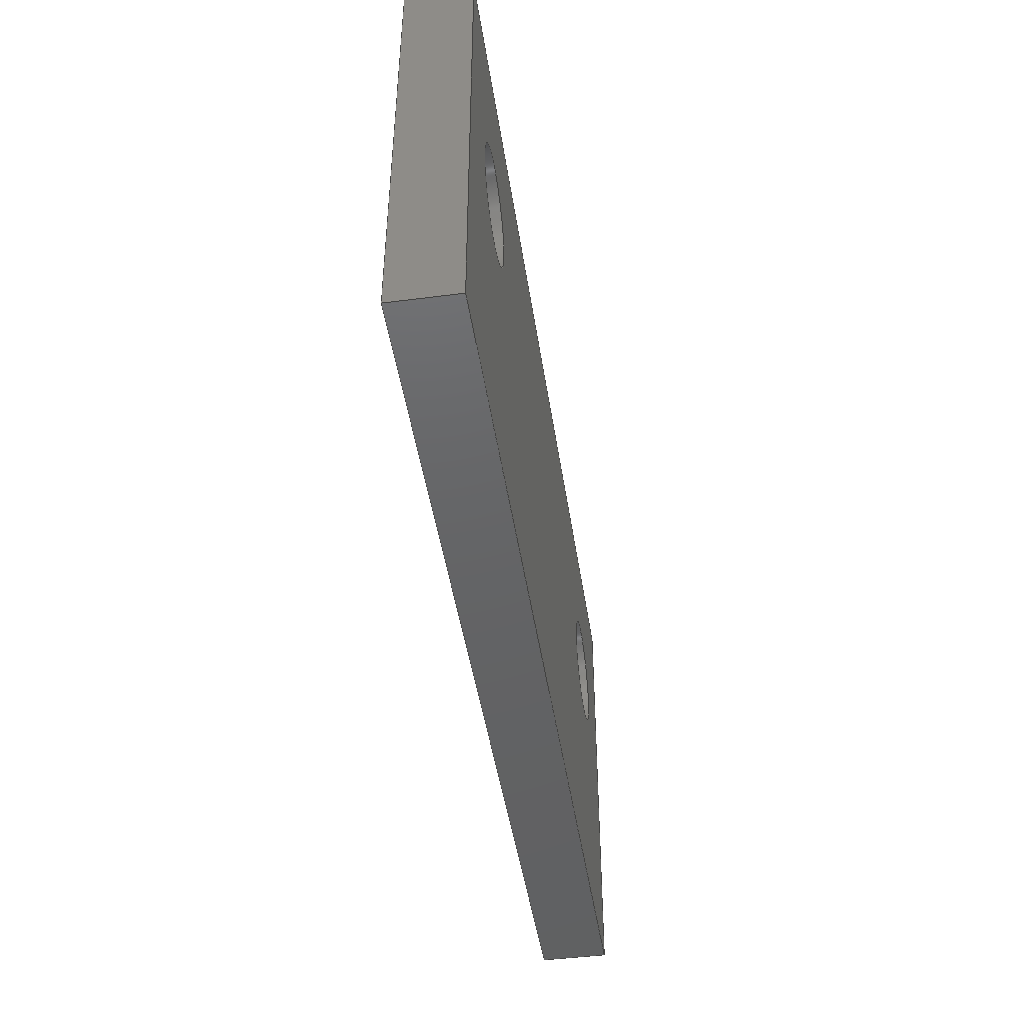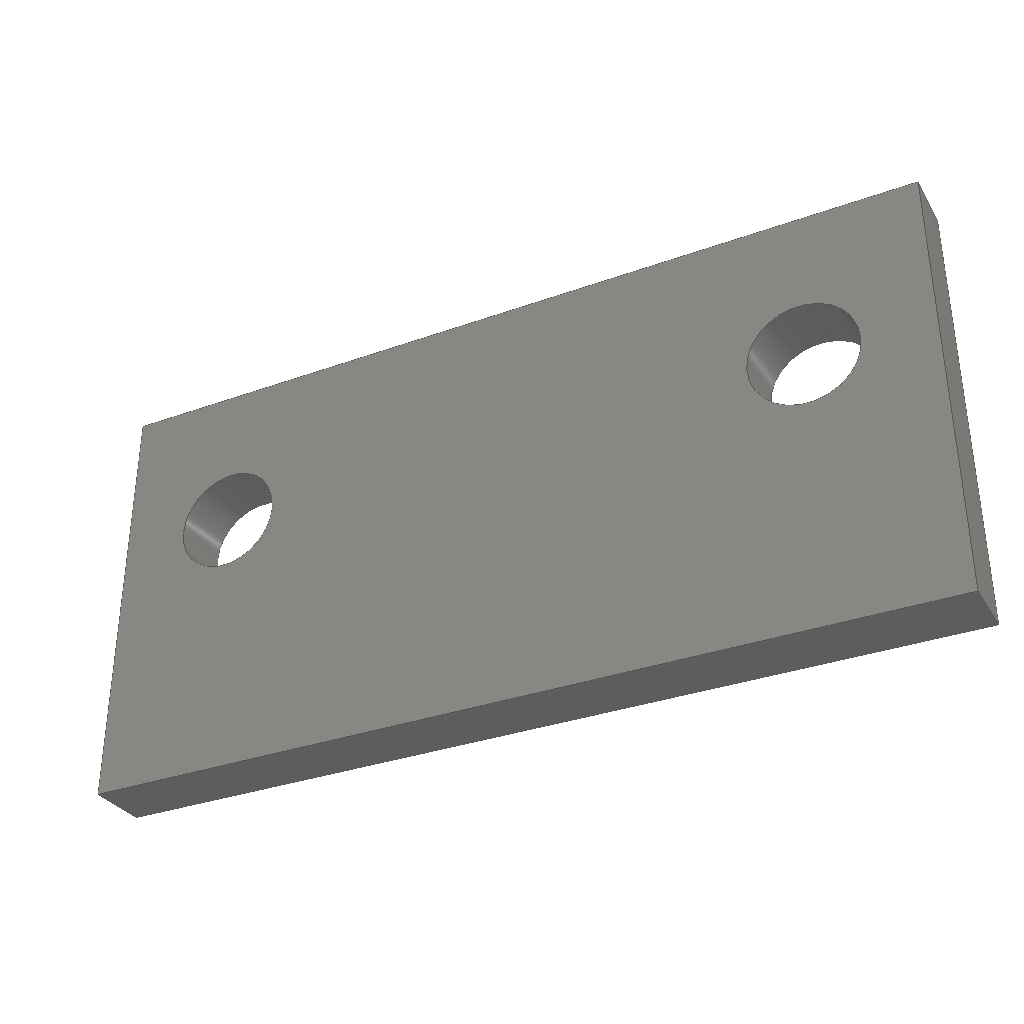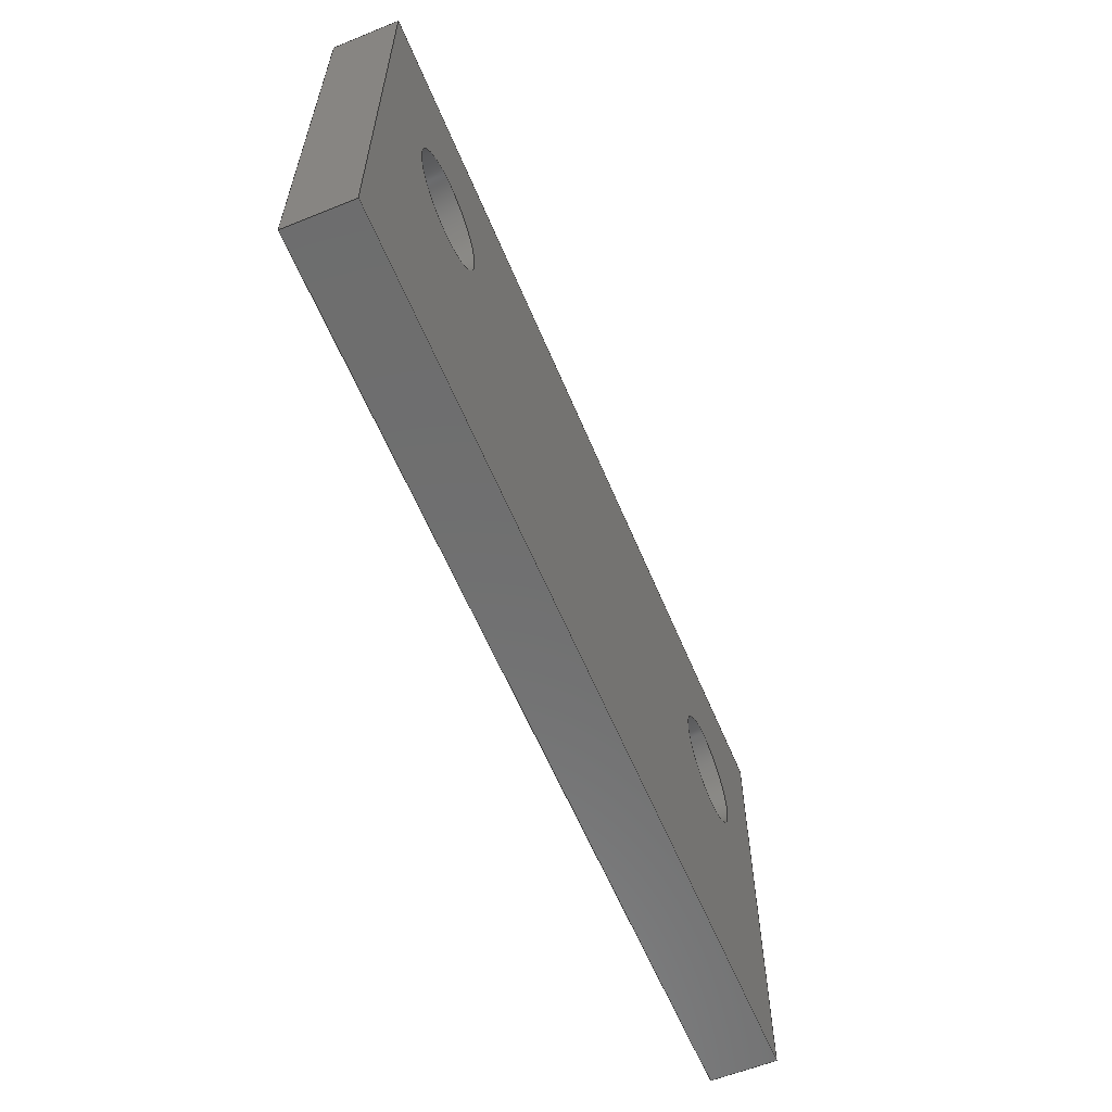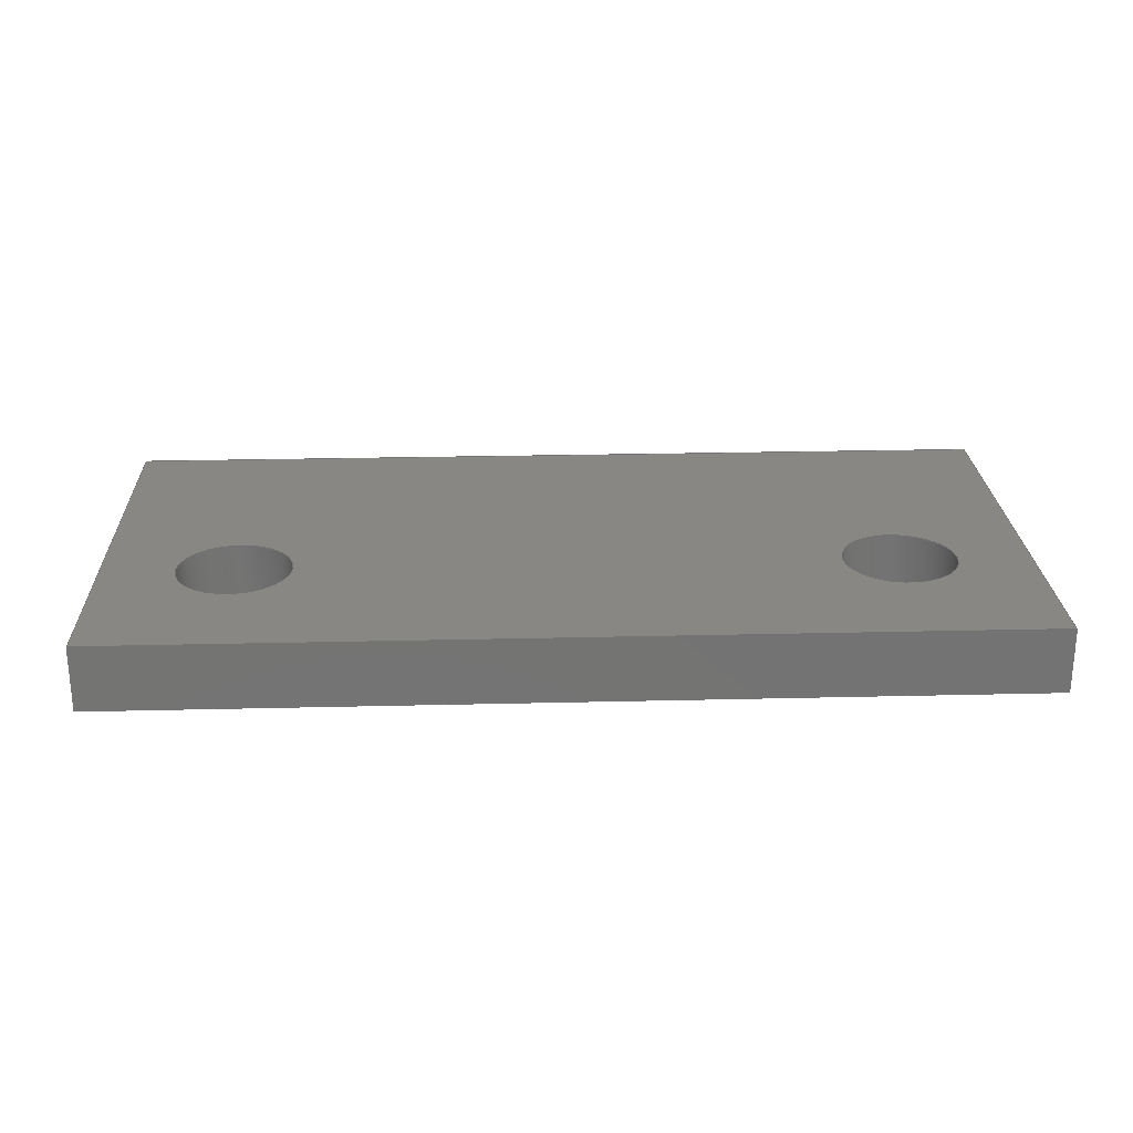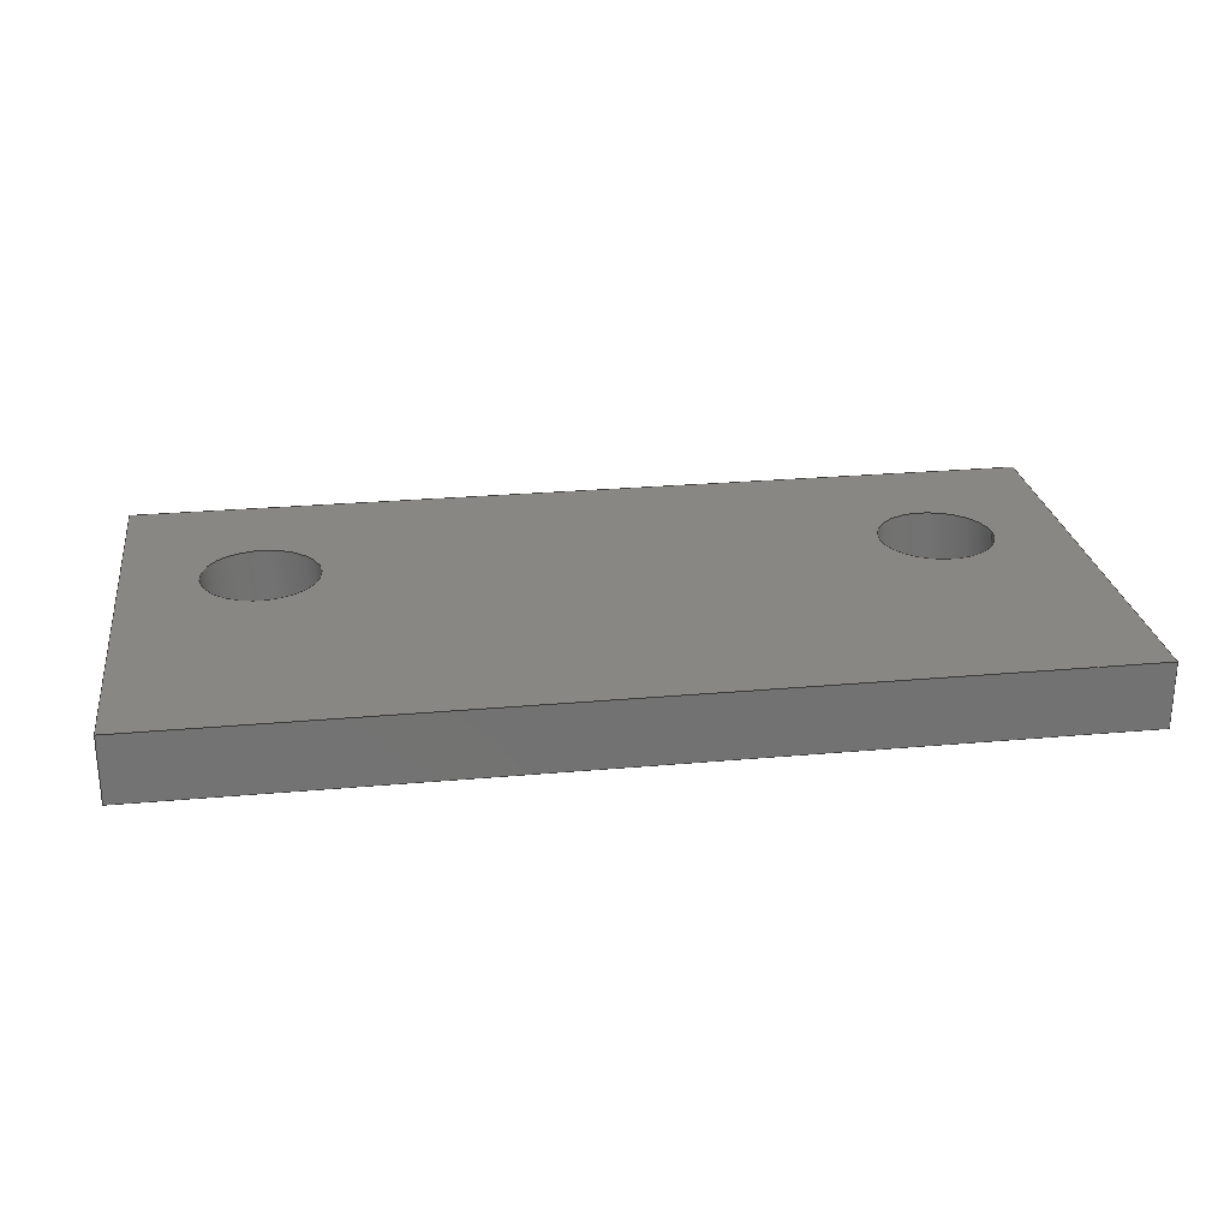
<metadata>
{"format":"step","ext":"step","renderer":"f3d","projection":"perspective","resolution":1024,"background":"white","views":[{"elev":-45.6,"azim":-81.5,"up":"+Z"},{"elev":-32.4,"azim":-153.1,"up":"+Z"},{"elev":-60.0,"azim":-67.5,"up":"+Z"},{"elev":24.4,"azim":-2.3,"up":"+Y"},{"elev":25.7,"azim":171.8,"up":"+Y"}]}
</metadata>
<code>
ISO-10303-21;
DATA;
#1=MECHANICAL_DESIGN_GEOMETRIC_PRESENTATION_REPRESENTATION('',(#4),#252);
#2=SHAPE_REPRESENTATION_RELATIONSHIP('SRR','None',#259,#3);
#3=ADVANCED_BREP_SHAPE_REPRESENTATION('',(#5),#251);
#4=STYLED_ITEM('',(#269),#5);
#5=MANIFOLD_SOLID_BREP('Body1',#144);
#6=FACE_BOUND('',#31,.T.);
#7=FACE_BOUND('',#32,.T.);
#8=FACE_BOUND('',#34,.T.);
#9=FACE_BOUND('',#35,.T.);
#10=PLANE('',#164);
#11=PLANE('',#165);
#12=PLANE('',#166);
#13=PLANE('',#167);
#14=PLANE('',#168);
#15=PLANE('',#169);
#16=FACE_OUTER_BOUND('',#24,.T.);
#17=FACE_OUTER_BOUND('',#25,.T.);
#18=FACE_OUTER_BOUND('',#26,.T.);
#19=FACE_OUTER_BOUND('',#27,.T.);
#20=FACE_OUTER_BOUND('',#28,.T.);
#21=FACE_OUTER_BOUND('',#29,.T.);
#22=FACE_OUTER_BOUND('',#30,.T.);
#23=FACE_OUTER_BOUND('',#33,.T.);
#24=EDGE_LOOP('',(#98,#99,#100,#101));
#25=EDGE_LOOP('',(#102,#103,#104,#105));
#26=EDGE_LOOP('',(#106,#107,#108,#109));
#27=EDGE_LOOP('',(#110,#111,#112,#113));
#28=EDGE_LOOP('',(#114,#115,#116,#117));
#29=EDGE_LOOP('',(#118,#119,#120,#121));
#30=EDGE_LOOP('',(#122,#123,#124,#125));
#31=EDGE_LOOP('',(#126));
#32=EDGE_LOOP('',(#127));
#33=EDGE_LOOP('',(#128,#129,#130,#131));
#34=EDGE_LOOP('',(#132));
#35=EDGE_LOOP('',(#133));
#36=LINE('',#215,#50);
#37=LINE('',#221,#51);
#38=LINE('',#226,#52);
#39=LINE('',#228,#53);
#40=LINE('',#230,#54);
#41=LINE('',#231,#55);
#42=LINE('',#234,#56);
#43=LINE('',#236,#57);
#44=LINE('',#237,#58);
#45=LINE('',#240,#59);
#46=LINE('',#242,#60);
#47=LINE('',#243,#61);
#48=LINE('',#245,#62);
#49=LINE('',#246,#63);
#50=VECTOR('',#176,0.01095);
#51=VECTOR('',#183,0.01095);
#52=VECTOR('',#188,1);
#53=VECTOR('',#189,1);
#54=VECTOR('',#190,1);
#55=VECTOR('',#191,1);
#56=VECTOR('',#194,1);
#57=VECTOR('',#195,1);
#58=VECTOR('',#196,1);
#59=VECTOR('',#199,1);
#60=VECTOR('',#200,1);
#61=VECTOR('',#201,1);
#62=VECTOR('',#204,1);
#63=VECTOR('',#205,1);
#64=CIRCLE('',#159,0.01095);
#65=CIRCLE('',#160,0.01095);
#66=CIRCLE('',#162,0.01095);
#67=CIRCLE('',#163,0.01095);
#68=VERTEX_POINT('',#212);
#69=VERTEX_POINT('',#214);
#70=VERTEX_POINT('',#218);
#71=VERTEX_POINT('',#220);
#72=VERTEX_POINT('',#224);
#73=VERTEX_POINT('',#225);
#74=VERTEX_POINT('',#227);
#75=VERTEX_POINT('',#229);
#76=VERTEX_POINT('',#233);
#77=VERTEX_POINT('',#235);
#78=VERTEX_POINT('',#239);
#79=VERTEX_POINT('',#241);
#80=EDGE_CURVE('',#68,#68,#64,.T.);
#81=EDGE_CURVE('',#68,#69,#36,.T.);
#82=EDGE_CURVE('',#69,#69,#65,.T.);
#83=EDGE_CURVE('',#70,#70,#66,.T.);
#84=EDGE_CURVE('',#70,#71,#37,.T.);
#85=EDGE_CURVE('',#71,#71,#67,.T.);
#86=EDGE_CURVE('',#72,#73,#38,.T.);
#87=EDGE_CURVE('',#72,#74,#39,.T.);
#88=EDGE_CURVE('',#75,#74,#40,.T.);
#89=EDGE_CURVE('',#73,#75,#41,.T.);
#90=EDGE_CURVE('',#73,#76,#42,.T.);
#91=EDGE_CURVE('',#77,#75,#43,.T.);
#92=EDGE_CURVE('',#76,#77,#44,.T.);
#93=EDGE_CURVE('',#76,#78,#45,.T.);
#94=EDGE_CURVE('',#79,#77,#46,.T.);
#95=EDGE_CURVE('',#78,#79,#47,.T.);
#96=EDGE_CURVE('',#78,#72,#48,.T.);
#97=EDGE_CURVE('',#74,#79,#49,.T.);
#98=ORIENTED_EDGE('',*,*,#80,.F.);
#99=ORIENTED_EDGE('',*,*,#81,.T.);
#100=ORIENTED_EDGE('',*,*,#82,.T.);
#101=ORIENTED_EDGE('',*,*,#81,.F.);
#102=ORIENTED_EDGE('',*,*,#83,.F.);
#103=ORIENTED_EDGE('',*,*,#84,.T.);
#104=ORIENTED_EDGE('',*,*,#85,.T.);
#105=ORIENTED_EDGE('',*,*,#84,.F.);
#106=ORIENTED_EDGE('',*,*,#86,.F.);
#107=ORIENTED_EDGE('',*,*,#87,.T.);
#108=ORIENTED_EDGE('',*,*,#88,.F.);
#109=ORIENTED_EDGE('',*,*,#89,.F.);
#110=ORIENTED_EDGE('',*,*,#90,.F.);
#111=ORIENTED_EDGE('',*,*,#89,.T.);
#112=ORIENTED_EDGE('',*,*,#91,.F.);
#113=ORIENTED_EDGE('',*,*,#92,.F.);
#114=ORIENTED_EDGE('',*,*,#93,.F.);
#115=ORIENTED_EDGE('',*,*,#92,.T.);
#116=ORIENTED_EDGE('',*,*,#94,.F.);
#117=ORIENTED_EDGE('',*,*,#95,.F.);
#118=ORIENTED_EDGE('',*,*,#96,.F.);
#119=ORIENTED_EDGE('',*,*,#95,.T.);
#120=ORIENTED_EDGE('',*,*,#97,.F.);
#121=ORIENTED_EDGE('',*,*,#87,.F.);
#122=ORIENTED_EDGE('',*,*,#97,.T.);
#123=ORIENTED_EDGE('',*,*,#94,.T.);
#124=ORIENTED_EDGE('',*,*,#91,.T.);
#125=ORIENTED_EDGE('',*,*,#88,.T.);
#126=ORIENTED_EDGE('',*,*,#83,.T.);
#127=ORIENTED_EDGE('',*,*,#80,.T.);
#128=ORIENTED_EDGE('',*,*,#96,.T.);
#129=ORIENTED_EDGE('',*,*,#86,.T.);
#130=ORIENTED_EDGE('',*,*,#90,.T.);
#131=ORIENTED_EDGE('',*,*,#93,.T.);
#132=ORIENTED_EDGE('',*,*,#85,.F.);
#133=ORIENTED_EDGE('',*,*,#82,.F.);
#134=CYLINDRICAL_SURFACE('',#158,0.01095);
#135=CYLINDRICAL_SURFACE('',#161,0.01095);
#136=ADVANCED_FACE('',(#16),#134,.F.);
#137=ADVANCED_FACE('',(#17),#135,.F.);
#138=ADVANCED_FACE('',(#18),#10,.T.);
#139=ADVANCED_FACE('',(#19),#11,.T.);
#140=ADVANCED_FACE('',(#20),#12,.T.);
#141=ADVANCED_FACE('',(#21),#13,.T.);
#142=ADVANCED_FACE('',(#22,#6,#7),#14,.T.);
#143=ADVANCED_FACE('',(#23,#8,#9),#15,.F.);
#144=CLOSED_SHELL('',(#136,#137,#138,#139,#140,#141,#142,#143));
#145=DERIVED_UNIT_ELEMENT(#147,1);
#146=DERIVED_UNIT_ELEMENT(#254,3);
#147=(
MASS_UNIT()
NAMED_UNIT(*)
SI_UNIT(.KILO.,.GRAM.)
);
#148=DERIVED_UNIT((#145,#146));
#149=MEASURE_REPRESENTATION_ITEM('density measure',
POSITIVE_RATIO_MEASURE(7850),#148);
#150=PROPERTY_DEFINITION_REPRESENTATION(#155,#152);
#151=PROPERTY_DEFINITION_REPRESENTATION(#156,#153);
#152=REPRESENTATION('material name',(#154),#251);
#153=REPRESENTATION('density',(#149),#251);
#154=DESCRIPTIVE_REPRESENTATION_ITEM('Steel','Steel');
#155=PROPERTY_DEFINITION('material property','material name',#261);
#156=PROPERTY_DEFINITION('material property','density of part',#261);
#157=AXIS2_PLACEMENT_3D('placement',#210,#170,#171);
#158=AXIS2_PLACEMENT_3D('',#211,#172,#173);
#159=AXIS2_PLACEMENT_3D('',#213,#174,#175);
#160=AXIS2_PLACEMENT_3D('',#216,#177,#178);
#161=AXIS2_PLACEMENT_3D('',#217,#179,#180);
#162=AXIS2_PLACEMENT_3D('',#219,#181,#182);
#163=AXIS2_PLACEMENT_3D('',#222,#184,#185);
#164=AXIS2_PLACEMENT_3D('',#223,#186,#187);
#165=AXIS2_PLACEMENT_3D('',#232,#192,#193);
#166=AXIS2_PLACEMENT_3D('',#238,#197,#198);
#167=AXIS2_PLACEMENT_3D('',#244,#202,#203);
#168=AXIS2_PLACEMENT_3D('',#247,#206,#207);
#169=AXIS2_PLACEMENT_3D('',#248,#208,#209);
#170=DIRECTION('axis',(0,0,1));
#171=DIRECTION('refdir',(1,0,0));
#172=DIRECTION('center_axis',(0,1,0));
#173=DIRECTION('ref_axis',(1,0,0));
#174=DIRECTION('center_axis',(0,-1,0));
#175=DIRECTION('ref_axis',(1,0,0));
#176=DIRECTION('',(0,-1,0));
#177=DIRECTION('center_axis',(0,-1,0));
#178=DIRECTION('ref_axis',(1,0,0));
#179=DIRECTION('center_axis',(0,1,0));
#180=DIRECTION('ref_axis',(1,0,0));
#181=DIRECTION('center_axis',(0,-1,0));
#182=DIRECTION('ref_axis',(1,0,0));
#183=DIRECTION('',(0,-1,0));
#184=DIRECTION('center_axis',(0,-1,0));
#185=DIRECTION('ref_axis',(1,0,0));
#186=DIRECTION('center_axis',(1,0,0));
#187=DIRECTION('ref_axis',(0,0,-1));
#188=DIRECTION('',(0,0,1));
#189=DIRECTION('',(0,1,0));
#190=DIRECTION('',(0,0,-1));
#191=DIRECTION('',(0,1,0));
#192=DIRECTION('center_axis',(0,0,1));
#193=DIRECTION('ref_axis',(1,0,0));
#194=DIRECTION('',(-1,0,0));
#195=DIRECTION('',(1,0,0));
#196=DIRECTION('',(0,1,0));
#197=DIRECTION('center_axis',(-1,0,0));
#198=DIRECTION('ref_axis',(0,0,1));
#199=DIRECTION('',(0,0,-1));
#200=DIRECTION('',(0,0,1));
#201=DIRECTION('',(0,1,0));
#202=DIRECTION('center_axis',(0,0,-1));
#203=DIRECTION('ref_axis',(-1,0,0));
#204=DIRECTION('',(1,0,0));
#205=DIRECTION('',(-1,0,0));
#206=DIRECTION('center_axis',(0,1,0));
#207=DIRECTION('ref_axis',(1,0,0));
#208=DIRECTION('center_axis',(0,1,0));
#209=DIRECTION('ref_axis',(1,0,0));
#210=CARTESIAN_POINT('',(0,0,0));
#211=CARTESIAN_POINT('Origin',(-0.06248,0,0.01254));
#212=CARTESIAN_POINT('',(-0.07343,0.0125,0.01254));
#213=CARTESIAN_POINT('Origin',(-0.06248,0.0125,0.01254));
#214=CARTESIAN_POINT('',(-0.07343,0,0.01254));
#215=CARTESIAN_POINT('',(-0.07343,0,0.01254));
#216=CARTESIAN_POINT('Origin',(-0.06248,0,0.01254));
#217=CARTESIAN_POINT('Origin',(0.06248,0,0.01254));
#218=CARTESIAN_POINT('',(0.05153,0.0125,0.01254));
#219=CARTESIAN_POINT('Origin',(0.06248,0.0125,0.01254));
#220=CARTESIAN_POINT('',(0.05153,0,0.01254));
#221=CARTESIAN_POINT('',(0.05153,0,0.01254));
#222=CARTESIAN_POINT('Origin',(0.06248,0,0.01254));
#223=CARTESIAN_POINT('Origin',(0.0875,0,0.04375));
#224=CARTESIAN_POINT('',(0.0875,0,-0.04375));
#225=CARTESIAN_POINT('',(0.0875,0,0.04375));
#226=CARTESIAN_POINT('',(0.0875,0,-0.04375));
#227=CARTESIAN_POINT('',(0.0875,0.0125,-0.04375));
#228=CARTESIAN_POINT('',(0.0875,0,-0.04375));
#229=CARTESIAN_POINT('',(0.0875,0.0125,0.04375));
#230=CARTESIAN_POINT('',(0.0875,0.0125,-0.04375));
#231=CARTESIAN_POINT('',(0.0875,0,0.04375));
#232=CARTESIAN_POINT('Origin',(-0.0875,0,0.04375));
#233=CARTESIAN_POINT('',(-0.0875,0,0.04375));
#234=CARTESIAN_POINT('',(0.0875,0,0.04375));
#235=CARTESIAN_POINT('',(-0.0875,0.0125,0.04375));
#236=CARTESIAN_POINT('',(0.0875,0.0125,0.04375));
#237=CARTESIAN_POINT('',(-0.0875,0,0.04375));
#238=CARTESIAN_POINT('Origin',(-0.0875,0,-0.04375));
#239=CARTESIAN_POINT('',(-0.0875,0,-0.04375));
#240=CARTESIAN_POINT('',(-0.0875,0,0.04375));
#241=CARTESIAN_POINT('',(-0.0875,0.0125,-0.04375));
#242=CARTESIAN_POINT('',(-0.0875,0.0125,0.04375));
#243=CARTESIAN_POINT('',(-0.0875,0,-0.04375));
#244=CARTESIAN_POINT('Origin',(0.0875,0,-0.04375));
#245=CARTESIAN_POINT('',(-0.0875,0,-0.04375));
#246=CARTESIAN_POINT('',(-0.0875,0.0125,-0.04375));
#247=CARTESIAN_POINT('Origin',(0,0.0125,0));
#248=CARTESIAN_POINT('Origin',(0,0,0));
#249=UNCERTAINTY_MEASURE_WITH_UNIT(LENGTH_MEASURE(0.001),#253,
'DISTANCE_ACCURACY_VALUE',
'Maximum model space distance between geometric entities at asserted c
onnectivities');
#250=UNCERTAINTY_MEASURE_WITH_UNIT(LENGTH_MEASURE(0.001),#253,
'DISTANCE_ACCURACY_VALUE',
'Maximum model space distance between geometric entities at asserted c
onnectivities');
#251=(
GEOMETRIC_REPRESENTATION_CONTEXT(3)
GLOBAL_UNCERTAINTY_ASSIGNED_CONTEXT((#249))
GLOBAL_UNIT_ASSIGNED_CONTEXT((#253,#255,#256))
REPRESENTATION_CONTEXT('','3D')
);
#252=(
GEOMETRIC_REPRESENTATION_CONTEXT(3)
GLOBAL_UNCERTAINTY_ASSIGNED_CONTEXT((#250))
GLOBAL_UNIT_ASSIGNED_CONTEXT((#253,#255,#256))
REPRESENTATION_CONTEXT('','3D')
);
#253=(
LENGTH_UNIT()
NAMED_UNIT(*)
SI_UNIT(.CENTI.,.METRE.)
);
#254=(
LENGTH_UNIT()
NAMED_UNIT(*)
SI_UNIT($,.METRE.)
);
#255=(
NAMED_UNIT(*)
PLANE_ANGLE_UNIT()
SI_UNIT($,.RADIAN.)
);
#256=(
NAMED_UNIT(*)
SI_UNIT($,.STERADIAN.)
SOLID_ANGLE_UNIT()
);
#257=SHAPE_DEFINITION_REPRESENTATION(#258,#259);
#258=PRODUCT_DEFINITION_SHAPE('',$,#261);
#259=SHAPE_REPRESENTATION('',(#157),#251);
#260=PRODUCT_DEFINITION_CONTEXT('part definition',#265,'design');
#261=PRODUCT_DEFINITION('FusionComponent','FusionComponent',#262,#260);
#262=PRODUCT_DEFINITION_FORMATION('',$,#267);
#263=PRODUCT_RELATED_PRODUCT_CATEGORY('FusionComponent',
'FusionComponent',(#267));
#264=APPLICATION_PROTOCOL_DEFINITION('international standard',
'automotive_design',2009,#265);
#265=APPLICATION_CONTEXT(
'Core Data for Automotive Mechanical Design Process');
#266=PRODUCT_CONTEXT('part definition',#265,'mechanical');
#267=PRODUCT('FusionComponent','FusionComponent',$,(#266));
#268=PRESENTATION_STYLE_ASSIGNMENT((#270));
#269=PRESENTATION_STYLE_ASSIGNMENT((#271));
#270=SURFACE_STYLE_USAGE(.BOTH.,#272);
#271=SURFACE_STYLE_USAGE(.BOTH.,#273);
#272=SURFACE_SIDE_STYLE('',(#274));
#273=SURFACE_SIDE_STYLE('',(#275));
#274=SURFACE_STYLE_FILL_AREA(#276);
#275=SURFACE_STYLE_FILL_AREA(#277);
#276=FILL_AREA_STYLE('Steel - Satin',(#278));
#277=FILL_AREA_STYLE('Iron - Polished',(#279));
#278=FILL_AREA_STYLE_COLOUR('Steel - Satin',#280);
#279=FILL_AREA_STYLE_COLOUR('Iron - Polished',#281);
#280=COLOUR_RGB('Steel - Satin',0.6275,0.6275,0.6275);
#281=COLOUR_RGB('Iron - Polished',1,1,1);
ENDSEC;
END-ISO-10303-21;

</code>
